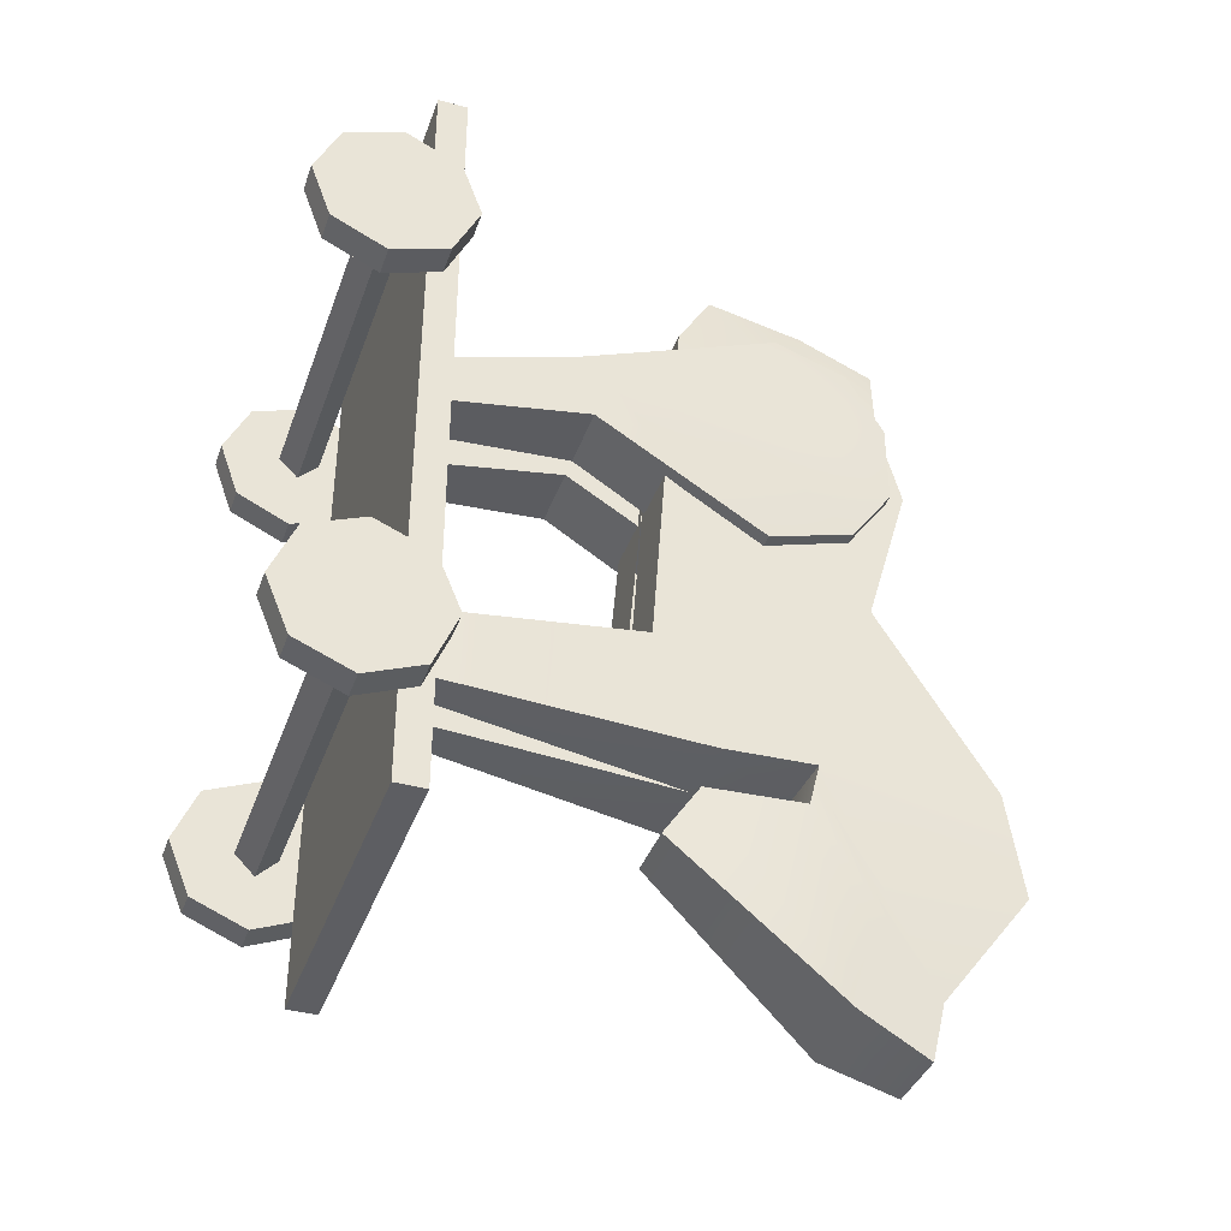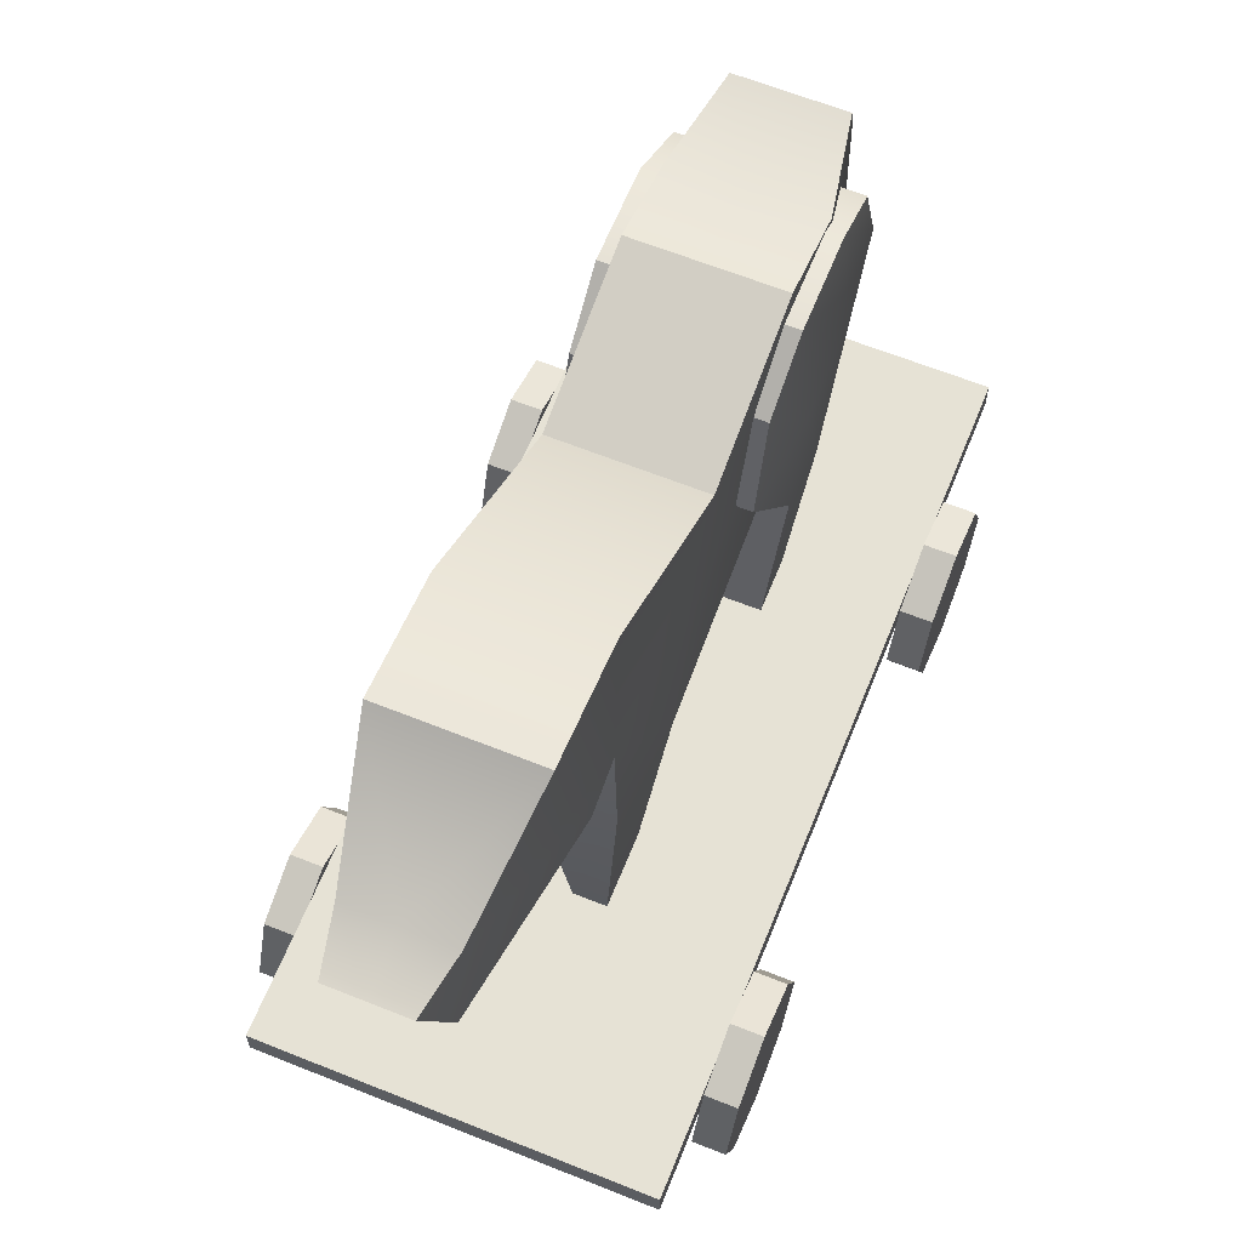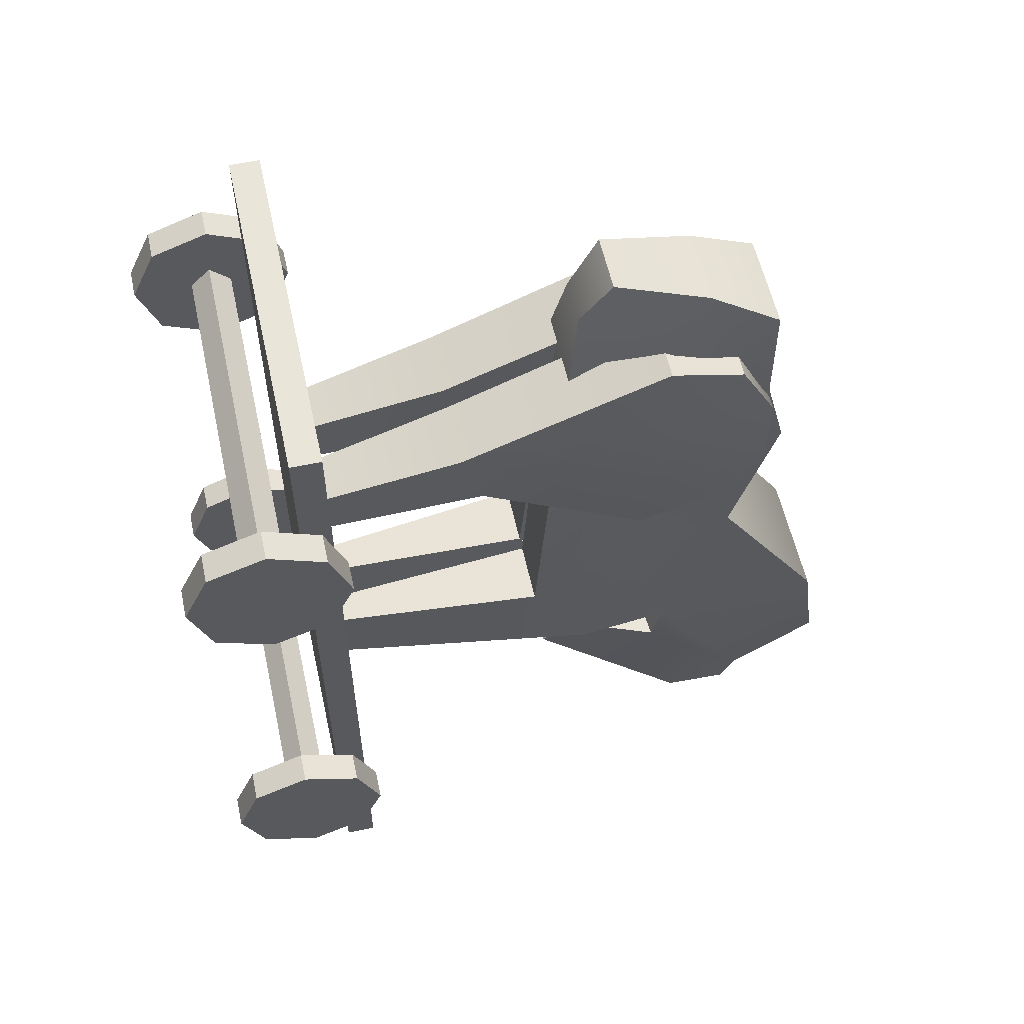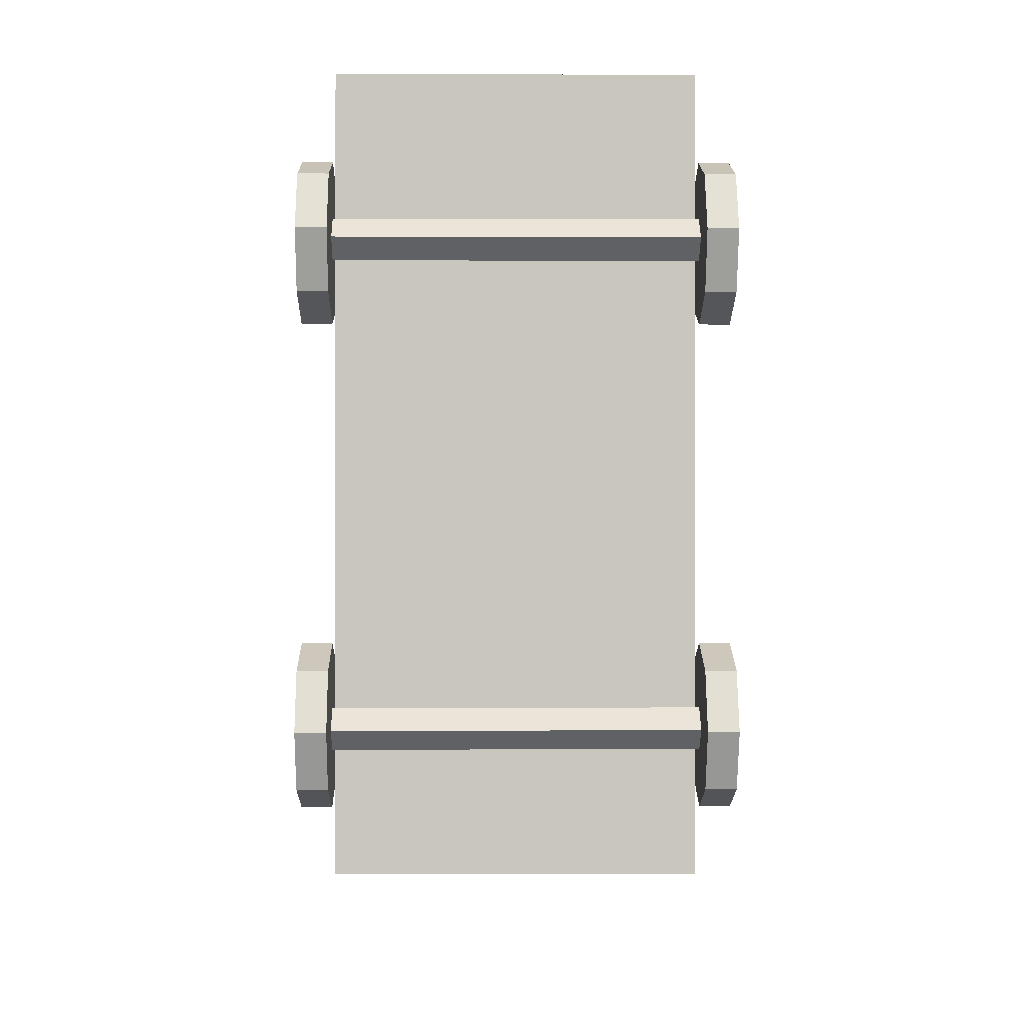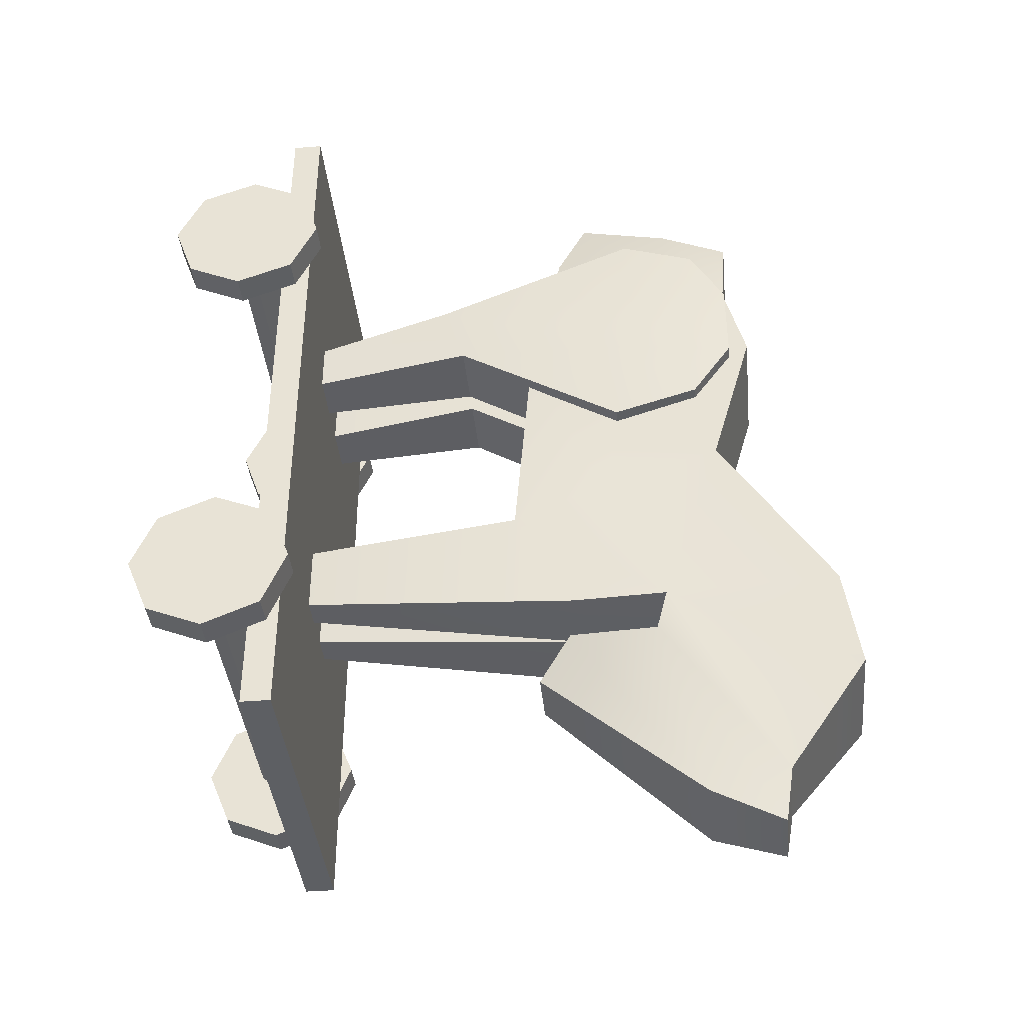
<metadata>
{"format":"obj","ext":"obj","renderer":"f3d","projection":"perspective","resolution":1024,"background":"white","views":[{"elev":-39.0,"azim":71.2,"up":"+Z"},{"elev":63.9,"azim":-158.0,"up":"+Y"},{"elev":57.9,"azim":77.5,"up":"+Z"},{"elev":-0.5,"azim":-0.8,"up":"+Z"},{"elev":-39.9,"azim":95.8,"up":"+Z"}]}
</metadata>
<code>
o Schaukelpferd_Korpus
v -0.02464 0.309 0.1571
v -0.01721 0.3146 -0.2317
v -0.03327 0.2946 -0.006914
v -0.03327 0.3597 -0.152
v -0.03327 0.3168 0.06932
v -0.01478 0.2258 0.1937
v -0.01485 0.1957 -0.1408
v -0.03577 0.185 -0.04924
v -0.03577 0.2153 -0.1057
v -0.03327 0.1942 0.06576
v -0.01973 0.2734 0.1783
v -0.02358 0.2784 -0.2167
v -0.03327 0.2322 -0.02664
v -0.03327 0.2633 -0.1021
v -0.03327 0.256 0.06189
v -0.003403 0.185 -0.04924
v -0.02427 0.07356 -0.05428
v -0.02427 0.0731 -0.08899
v -0.009001 0.07356 -0.05428
v -0.009001 0.0731 -0.08899
v -0.03327 0.3058 0.1119
v -0.0115 0.21 0.1683
v -0.03327 0.2658 0.1299
v -0.02264 0.319 -0.2055
v -0.02096 0.2123 -0.1168
v -0.03348 0.2577 -0.1241
v -0.03327 0.352 -0.09809
v -0.03934 0.2886 0.1377
v -0.03948 0.2856 0.03313
v -0.004366 0.2886 0.1377
v -0.004366 0.2856 0.03313
v -0.03959 0.1559 0.07185
v -0.03959 0.1448 0.1062
v -0.04047 0.3063 0.1052
v -0.04047 0.3063 0.0622
v -0.005251 0.1448 0.1062
v -0.005251 0.1559 0.07185
v -0.004366 0.3063 0.0622
v -0.004366 0.3063 0.1052
v -0.04047 0.2507 0.1496
v -0.04047 0.2418 0.01916
v -0.004366 0.2418 0.01916
v -0.004366 0.2507 0.1496
v -0.004366 0.242 0.06453
v -0.004366 0.2452 0.1065
v -0.04539 0.2452 0.1065
v -0.04539 0.242 0.06453
v -0.03474 0.07403 0.06191
v -0.03474 0.07418 0.08779
v -0.0101 0.07418 0.08779
v -0.0101 0.07403 0.06191
v -0.09 0.05917 0.2047
v -0.09 0.07417 0.2047
v -0.09 0.05917 -0.1953
v -0.09 0.07417 -0.1953
v 0.09 0.05917 0.2047
v 0.09 0.07417 0.2047
v 0.09 0.05917 -0.1953
v 0.09 0.07417 -0.1953
v -0.09 0.04008 0.1088
v 0.09 0.04008 0.1088
v -0.09 0.02984 0.1191
v 0.09 0.02984 0.1191
v -0.09 0.04008 0.1293
v 0.09 0.04008 0.1293
v -0.09 0.05031 0.1191
v 0.09 0.05031 0.1191
v 0.105 0.06694 0.08773
v 0.08998 0.06694 0.08773
v 0.105 0.07994 0.1154
v 0.08998 0.07994 0.1154
v 0.105 0.06953 0.1442
v 0.08998 0.06953 0.1442
v 0.105 0.04181 0.1572
v 0.08998 0.04181 0.1572
v 0.105 0.01302 0.1468
v 0.08998 0.01302 0.1468
v 0.105 2.2e-05 0.1191
v 0.08998 2.2e-05 0.1191
v 0.105 0.01043 0.09032
v 0.08998 0.01043 0.09032
v 0.105 0.03815 0.07732
v 0.08998 0.03815 0.07732
v -0.08998 0.06694 0.08773
v -0.105 0.06694 0.08773
v -0.08998 0.07994 0.1154
v -0.105 0.07994 0.1154
v -0.08998 0.06953 0.1442
v -0.105 0.06953 0.1442
v -0.08998 0.04181 0.1572
v -0.105 0.04181 0.1572
v -0.08998 0.01302 0.1468
v -0.105 0.01302 0.1468
v -0.08998 2.2e-05 0.1191
v -0.105 2.2e-05 0.1191
v -0.08998 0.01043 0.09032
v -0.105 0.01043 0.09032
v -0.08998 0.03815 0.07732
v -0.105 0.03815 0.07732
v -0.09 0.04008 -0.1312
v 0.09 0.04008 -0.1312
v -0.09 0.02984 -0.1209
v 0.09 0.02984 -0.1209
v -0.09 0.04008 -0.1107
v 0.09 0.04008 -0.1107
v -0.09 0.05031 -0.1209
v 0.09 0.05031 -0.1209
v -0.08998 0.07998 -0.1191
v -0.105 0.07998 -0.1191
v -0.08998 0.06827 -0.09083
v -0.105 0.06827 -0.09083
v -0.08998 0.03998 -0.07911
v -0.105 0.03998 -0.07911
v -0.08998 0.01169 -0.09083
v -0.105 0.01169 -0.09083
v -0.08998 -2.2e-05 -0.1191
v -0.105 -2.2e-05 -0.1191
v -0.08998 0.01169 -0.1474
v -0.105 0.01169 -0.1474
v -0.08998 0.03998 -0.1591
v -0.105 0.03998 -0.1591
v -0.08998 0.06827 -0.1474
v -0.105 0.06827 -0.1474
v 0.105 0.07998 -0.1191
v 0.08998 0.07998 -0.1191
v 0.105 0.06826 -0.09083
v 0.08998 0.06826 -0.09083
v 0.105 0.03998 -0.07911
v 0.08998 0.03998 -0.07911
v 0.105 0.0117 -0.09083
v 0.08998 0.0117 -0.09083
v 0.105 -2e-05 -0.1191
v 0.08998 -2e-05 -0.1191
v 0.105 0.0117 -0.1474
v 0.08998 0.0117 -0.1474
v 0.105 0.03998 -0.1591
v 0.08998 0.03998 -0.1591
v 0.105 0.06826 -0.1474
v 0.08998 0.06826 -0.1474
v 0.02464 0.309 0.1571
v 0.01721 0.3146 -0.2317
v 0.03327 0.2946 -0.006914
v 0.03327 0.3597 -0.152
v 0.03327 0.3168 0.06932
v 0.01478 0.2258 0.1937
v 0.01485 0.1957 -0.1408
v 0.03577 0.185 -0.04924
v 0.03577 0.2153 -0.1057
v 0.03327 0.1942 0.06576
v 0.01973 0.2734 0.1783
v 0.02358 0.2784 -0.2167
v 0.03327 0.2322 -0.02664
v 0.03327 0.2633 -0.1021
v 0.03327 0.256 0.06189
v 0 0.3146 -0.2317
v 0 0.309 0.1571
v 0 0.2946 -0.006914
v 0 0.3597 -0.152
v 0 0.3168 0.06932
v 0 0.2258 0.1937
v 0 0.1957 -0.1408
v 0 0.2734 0.1783
v 0 0.2784 -0.2167
v 0 0.1942 0.06576
v 0.003403 0.185 -0.04924
v 0 0.2153 -0.1057
v 0.02427 0.07356 -0.05428
v 0.02427 0.0731 -0.08899
v 0.009001 0.07356 -0.05428
v 0.009001 0.0731 -0.08899
v 0.03327 0.3058 0.1119
v 0.0115 0.21 0.1683
v 0.03327 0.2658 0.1299
v 0 0.21 0.1683
v 0 0.3058 0.1119
v 0.02264 0.319 -0.2055
v 0.02096 0.2123 -0.1168
v 0.03348 0.2577 -0.1241
v 0 0.2123 -0.1168
v 0 0.319 -0.2055
v 0 0.2544 -0.1224
v 0 0.2599 -0.1047
v 0.03327 0.352 -0.09809
v 0 0.352 -0.09809
v 0.03934 0.2886 0.1377
v 0.03948 0.2856 0.03313
v 0.004366 0.2886 0.1377
v 0.004366 0.2856 0.03313
v 0.03959 0.1559 0.07185
v 0.03959 0.1448 0.1062
v 0.04047 0.3063 0.1052
v 0.04047 0.3063 0.0622
v 0.005251 0.1448 0.1062
v 0.005251 0.1559 0.07185
v 0.004366 0.3063 0.0622
v 0.004366 0.3063 0.1052
v 0.04047 0.2507 0.1496
v 0.04047 0.2418 0.01916
v 0.004366 0.2418 0.01916
v 0.004366 0.2507 0.1496
v 0.004366 0.242 0.06453
v 0.004366 0.2452 0.1065
v 0.04539 0.2452 0.1065
v 0.04539 0.242 0.06453
v 0.03474 0.07403 0.06191
v 0.03474 0.07418 0.08779
v 0.0101 0.07418 0.08779
v 0.0101 0.07403 0.06191
v 0.09 0.05917 0.2047
v 0.09 0.07417 0.2047
v 0.09 0.05917 -0.1953
v 0.09 0.07417 -0.1953
v -0.09 0.05917 0.2047
v -0.09 0.07417 0.2047
v -0.09 0.05917 -0.1953
v -0.09 0.07417 -0.1953
v 0.09 0.04008 0.1088
v -0.09 0.04008 0.1088
v 0.09 0.02984 0.1191
v -0.09 0.02984 0.1191
v 0.09 0.04008 0.1293
v -0.09 0.04008 0.1293
v 0.09 0.05031 0.1191
v -0.09 0.05031 0.1191
v -0.105 0.06694 0.08773
v -0.08998 0.06694 0.08773
v -0.105 0.07994 0.1154
v -0.08998 0.07994 0.1154
v -0.105 0.06953 0.1442
v -0.08998 0.06953 0.1442
v -0.105 0.04181 0.1572
v -0.08998 0.04181 0.1572
v -0.105 0.01302 0.1468
v -0.08998 0.01302 0.1468
v -0.105 2.2e-05 0.1191
v -0.08998 2.2e-05 0.1191
v -0.105 0.01043 0.09032
v -0.08998 0.01043 0.09032
v -0.105 0.03815 0.07732
v -0.08998 0.03815 0.07732
v 0.08998 0.06694 0.08773
v 0.105 0.06694 0.08773
v 0.08998 0.07994 0.1154
v 0.105 0.07994 0.1154
v 0.08998 0.06953 0.1442
v 0.105 0.06953 0.1442
v 0.08998 0.04181 0.1572
v 0.105 0.04181 0.1572
v 0.08998 0.01302 0.1468
v 0.105 0.01302 0.1468
v 0.08998 2.2e-05 0.1191
v 0.105 2.2e-05 0.1191
v 0.08998 0.01043 0.09032
v 0.105 0.01043 0.09032
v 0.08998 0.03815 0.07732
v 0.105 0.03815 0.07732
v 0.09 0.04008 -0.1312
v -0.09 0.04008 -0.1312
v 0.09 0.02984 -0.1209
v -0.09 0.02984 -0.1209
v 0.09 0.04008 -0.1107
v -0.09 0.04008 -0.1107
v 0.09 0.05031 -0.1209
v -0.09 0.05031 -0.1209
v 0.08998 0.07998 -0.1191
v 0.105 0.07998 -0.1191
v 0.08998 0.06827 -0.09083
v 0.105 0.06827 -0.09083
v 0.08998 0.03998 -0.07911
v 0.105 0.03998 -0.07911
v 0.08998 0.01169 -0.09083
v 0.105 0.01169 -0.09083
v 0.08998 -2.2e-05 -0.1191
v 0.105 -2.2e-05 -0.1191
v 0.08998 0.01169 -0.1474
v 0.105 0.01169 -0.1474
v 0.08998 0.03998 -0.1591
v 0.105 0.03998 -0.1591
v 0.08998 0.06827 -0.1474
v 0.105 0.06827 -0.1474
v -0.105 0.07998 -0.1191
v -0.08998 0.07998 -0.1191
v -0.105 0.06826 -0.09083
v -0.08998 0.06826 -0.09083
v -0.105 0.03998 -0.07911
v -0.08998 0.03998 -0.07911
v -0.105 0.0117 -0.09083
v -0.08998 0.0117 -0.09083
v -0.105 -2e-05 -0.1191
v -0.08998 -2e-05 -0.1191
v -0.105 0.0117 -0.1474
v -0.08998 0.0117 -0.1474
v -0.105 0.03998 -0.1591
v -0.08998 0.03998 -0.1591
v -0.105 0.06826 -0.1474
v -0.08998 0.06826 -0.1474
f 52 53 55 54
f 54 55 59 58
f 58 59 57 56
f 56 57 53 52
f 54 58 56 52
f 59 55 53 57
f 60 61 63 62
f 62 63 65 64
f 64 65 67 66
f 66 67 61 60
f 100 101 103 102
f 102 103 105 104
f 104 105 107 106
f 106 107 101 100
f 209 211 212 210
f 211 215 216 212
f 215 213 214 216
f 213 209 210 214
f 211 209 213 215
f 216 214 210 212
f 217 219 220 218
f 219 221 222 220
f 221 223 224 222
f 223 217 218 224
f 257 259 260 258
f 259 261 262 260
f 261 263 264 262
f 263 257 258 264
f 26 24 2 12
f 162 156 1 11
f 175 21 1 156
f 158 4 27 184
f 15 5 3 13
f 27 4 14
f 23 21 5 15
f 157 3 5 159
f 22 23 15 10
f 8 13 14 9
f 10 15 13 8
f 160 162 11 6
f 25 26 12 7
f 16 164 10 8
f 182 166 9 14
f 9 166 20 18
f 22 10 164 174
f 7 12 163 161
f 12 2 155 163
f 166 16 19 20
f 8 9 18 17
f 16 8 17 19
f 6 22 174 160
f 6 11 23 22
f 11 1 21 23
f 159 5 21 175
f 161 179 25 7
f 155 2 24 180
f 180 24 4 158
f 14 4 24 26
f 26 25 179 181
f 26 181 182 14
f 184 27 3 157
f 3 27 14 13
f 47 35 29 41
f 41 29 31 42
f 43 30 28 40
f 39 34 28 30
f 31 29 35 38
f 38 35 34 39
f 43 40 33 36
f 37 36 50 51
f 40 28 34 46
f 46 34 35 47
f 33 46 47 32
f 33 40 46
f 37 44 45 36
f 42 44 37
f 36 45 43
f 32 47 41
f 33 32 48 49
f 32 37 51 48
f 36 33 49 50
f 41 42 37 32
f 68 69 71 70
f 70 71 73 72
f 72 73 75 74
f 74 75 77 76
f 76 77 79 78
f 78 79 81 80
f 71 69 83 81 79 77 75 73
f 80 81 83 82
f 82 83 69 68
f 68 70 72 74 76 78 80 82
f 84 85 87 86
f 86 87 89 88
f 88 89 91 90
f 90 91 93 92
f 92 93 95 94
f 94 95 97 96
f 87 85 99 97 95 93 91 89
f 96 97 99 98
f 98 99 85 84
f 84 86 88 90 92 94 96 98
f 108 109 111 110
f 110 111 113 112
f 112 113 115 114
f 114 115 117 116
f 116 117 119 118
f 118 119 121 120
f 111 109 123 121 119 117 115 113
f 120 121 123 122
f 122 123 109 108
f 108 110 112 114 116 118 120 122
f 124 125 127 126
f 126 127 129 128
f 128 129 131 130
f 130 131 133 132
f 132 133 135 134
f 134 135 137 136
f 127 125 139 137 135 133 131 129
f 136 137 139 138
f 138 139 125 124
f 124 126 128 130 132 134 136 138
f 178 151 141 176
f 162 150 140 156
f 175 156 140 171
f 158 184 183 143
f 154 152 142 144
f 183 153 143
f 173 154 144 171
f 157 159 144 142
f 172 149 154 173
f 147 148 153 152
f 149 147 152 154
f 160 145 150 162
f 177 146 151 178
f 165 147 149 164
f 182 153 148 166
f 148 168 170 166
f 172 174 164 149
f 146 161 163 151
f 151 163 155 141
f 166 170 169 165
f 147 167 168 148
f 165 169 167 147
f 145 160 174 172
f 145 172 173 150
f 150 173 171 140
f 159 175 171 144
f 161 146 177 179
f 155 180 176 141
f 180 158 143 176
f 153 178 176 143
f 178 181 179 177
f 178 153 182 181
f 184 157 142 183
f 142 152 153 183
f 204 198 186 192
f 198 199 188 186
f 200 197 185 187
f 196 187 185 191
f 188 195 192 186
f 195 196 191 192
f 200 193 190 197
f 194 208 207 193
f 197 203 191 185
f 203 204 192 191
f 190 189 204 203
f 190 203 197
f 194 193 202 201
f 199 194 201
f 193 200 202
f 189 198 204
f 190 206 205 189
f 189 205 208 194
f 193 207 206 190
f 198 189 194 199
f 225 227 228 226
f 227 229 230 228
f 229 231 232 230
f 231 233 234 232
f 233 235 236 234
f 235 237 238 236
f 228 230 232 234 236 238 240 226
f 237 239 240 238
f 239 225 226 240
f 225 239 237 235 233 231 229 227
f 241 243 244 242
f 243 245 246 244
f 245 247 248 246
f 247 249 250 248
f 249 251 252 250
f 251 253 254 252
f 244 246 248 250 252 254 256 242
f 253 255 256 254
f 255 241 242 256
f 241 255 253 251 249 247 245 243
f 265 267 268 266
f 267 269 270 268
f 269 271 272 270
f 271 273 274 272
f 273 275 276 274
f 275 277 278 276
f 268 270 272 274 276 278 280 266
f 277 279 280 278
f 279 265 266 280
f 265 279 277 275 273 271 269 267
f 281 283 284 282
f 283 285 286 284
f 285 287 288 286
f 287 289 290 288
f 289 291 292 290
f 291 293 294 292
f 284 286 288 290 292 294 296 282
f 293 295 296 294
f 295 281 282 296
f 281 295 293 291 289 287 285 283

</code>
